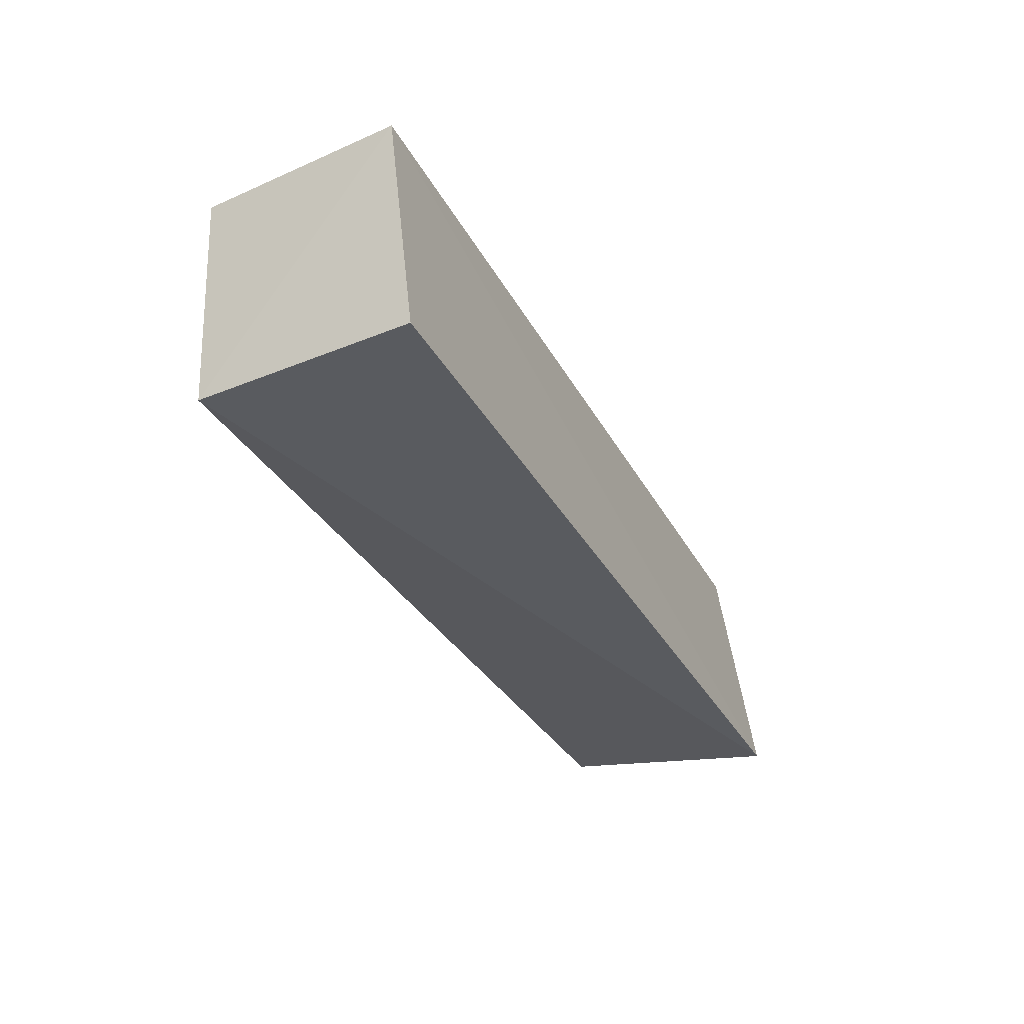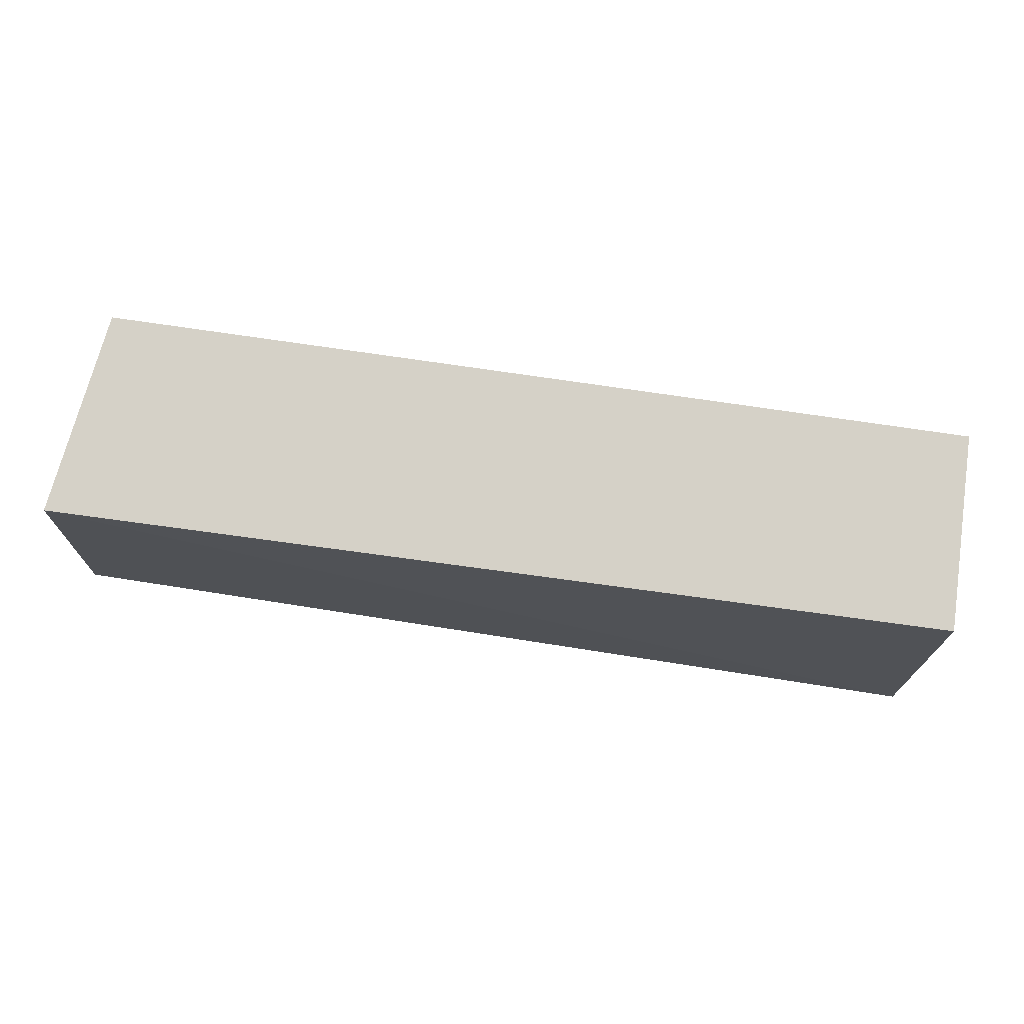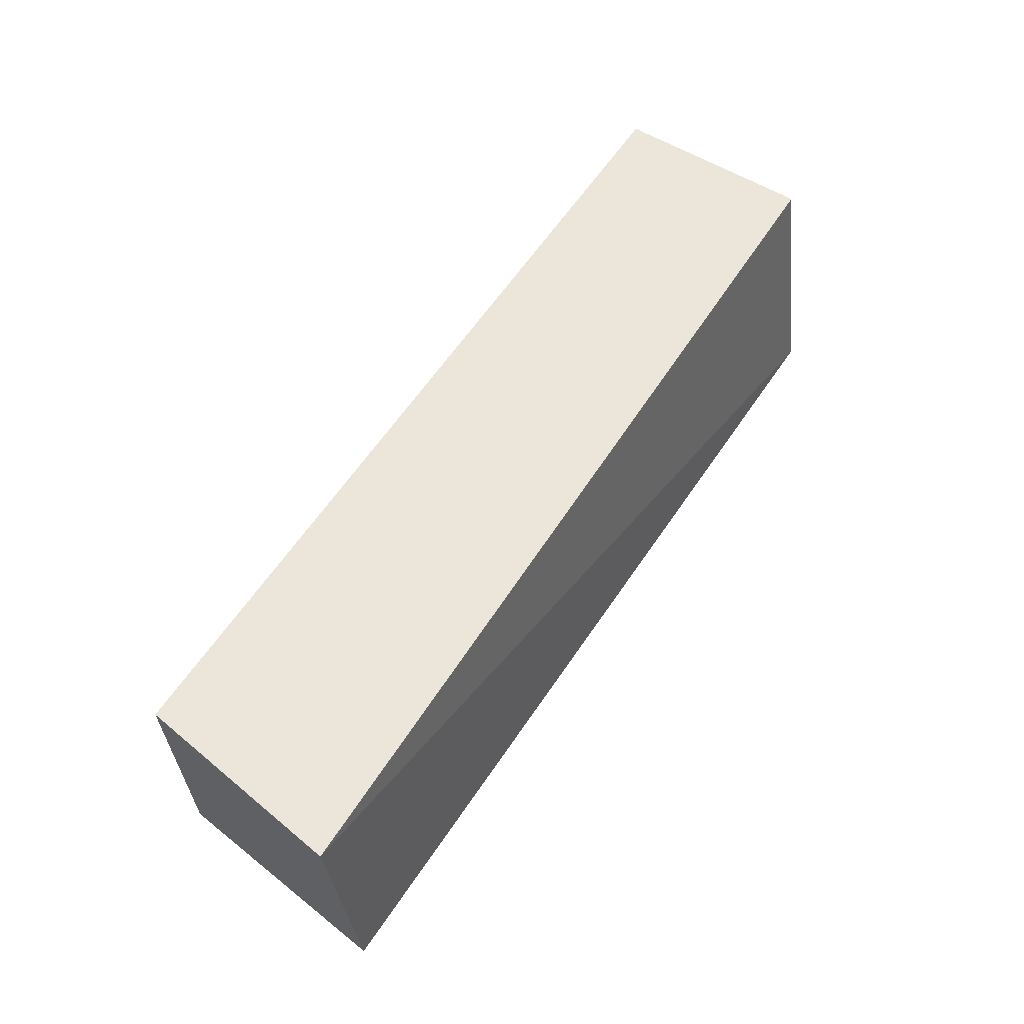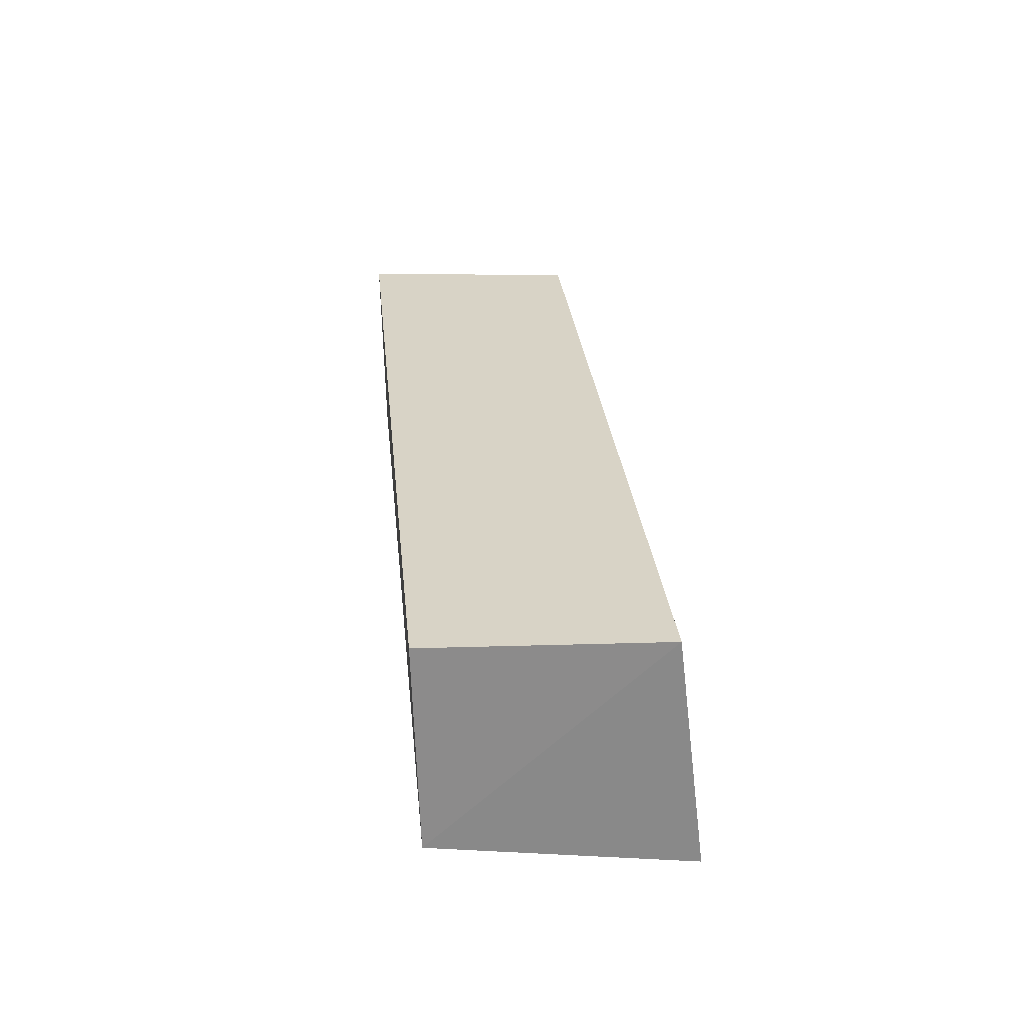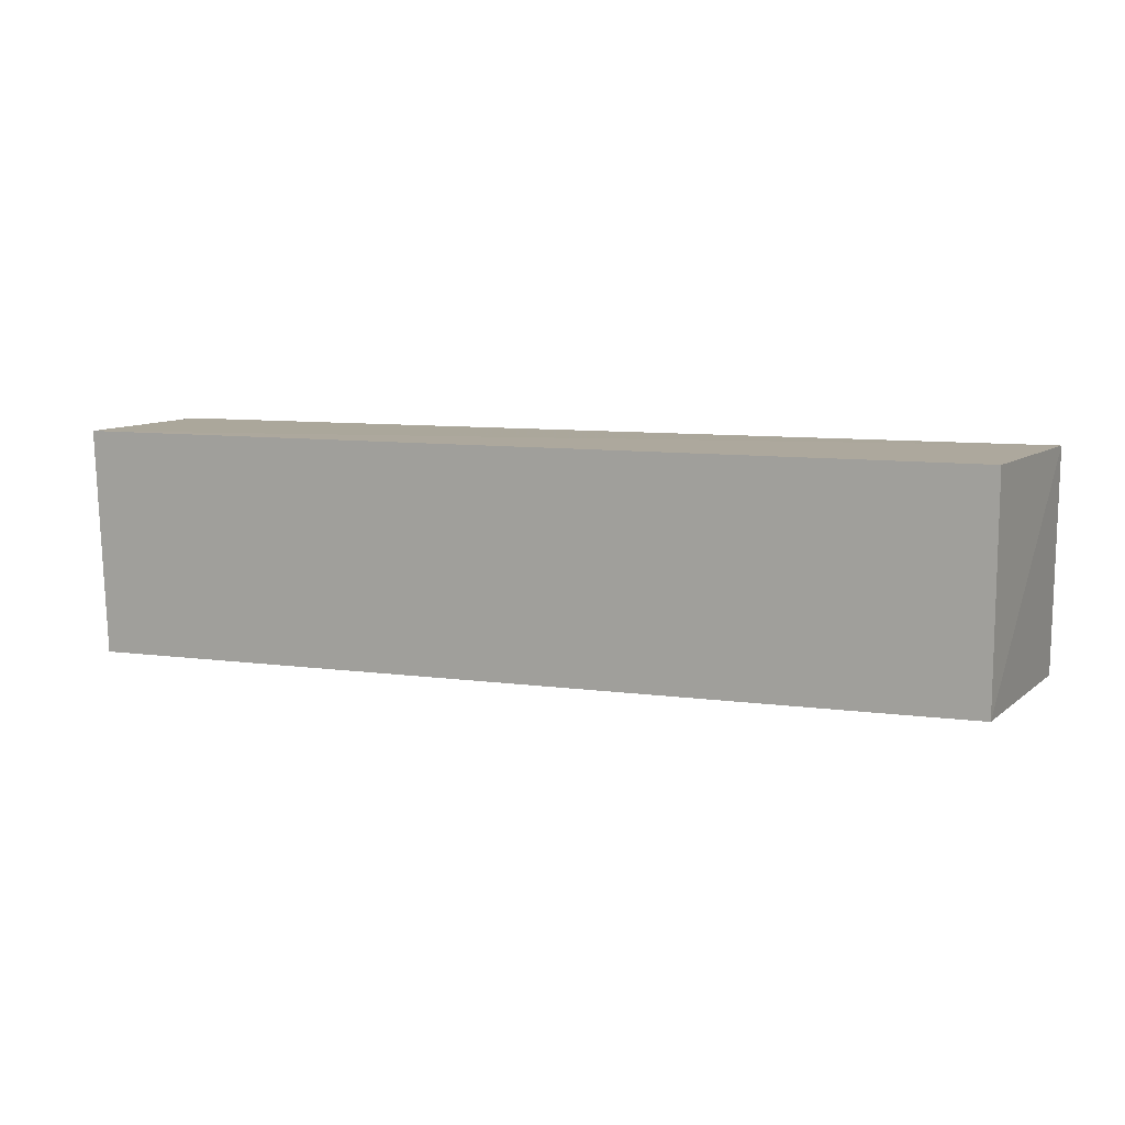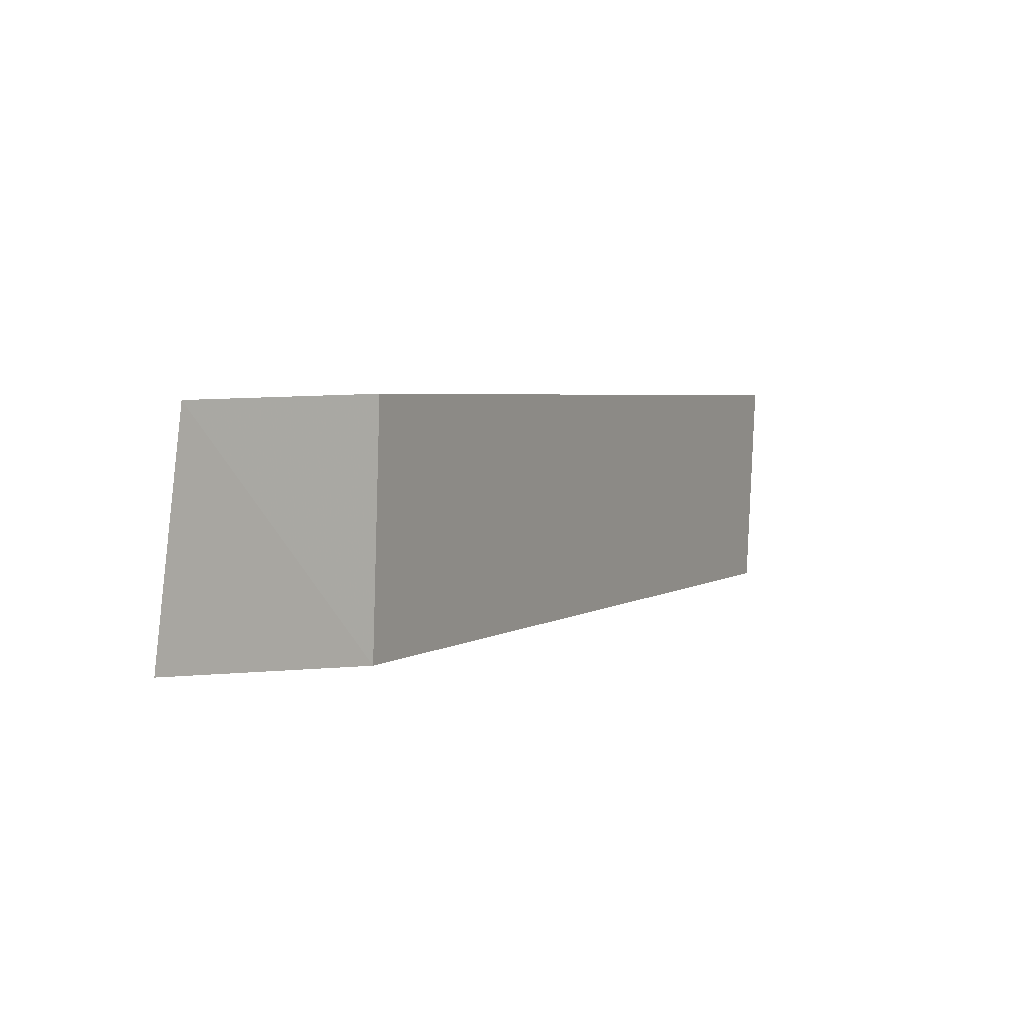
<metadata>
{"format":"obj","ext":"obj","renderer":"f3d","projection":"perspective","resolution":1024,"background":"white","views":[{"elev":-31.6,"azim":-63.2,"up":"+Z"},{"elev":77.7,"azim":10.6,"up":"+Z"},{"elev":57.4,"azim":-55.3,"up":"+Z"},{"elev":30.0,"azim":84.7,"up":"+Y"},{"elev":9.6,"azim":-158.2,"up":"+Z"},{"elev":3.6,"azim":120.3,"up":"+Z"}]}
</metadata>
<code>
v 0.01065 0.0746 0.01745
v 0.01103 0.06843 0.01729
v 0.01091 0.06723 0.009664
v -0.01659 0.0732 0.01052
v -0.01733 0.06698 0.01735
v 0.01058 0.07431 0.01049
v -0.01666 0.07347 0.01747
v -0.01716 0.06623 0.01037
f 5 2 1
f 5 3 2
f 6 3 4
f 6 4 1
f 6 1 2
f 6 2 3
f 7 5 1
f 7 1 4
f 7 4 5
f 8 5 4
f 8 4 3
f 8 3 5

</code>
